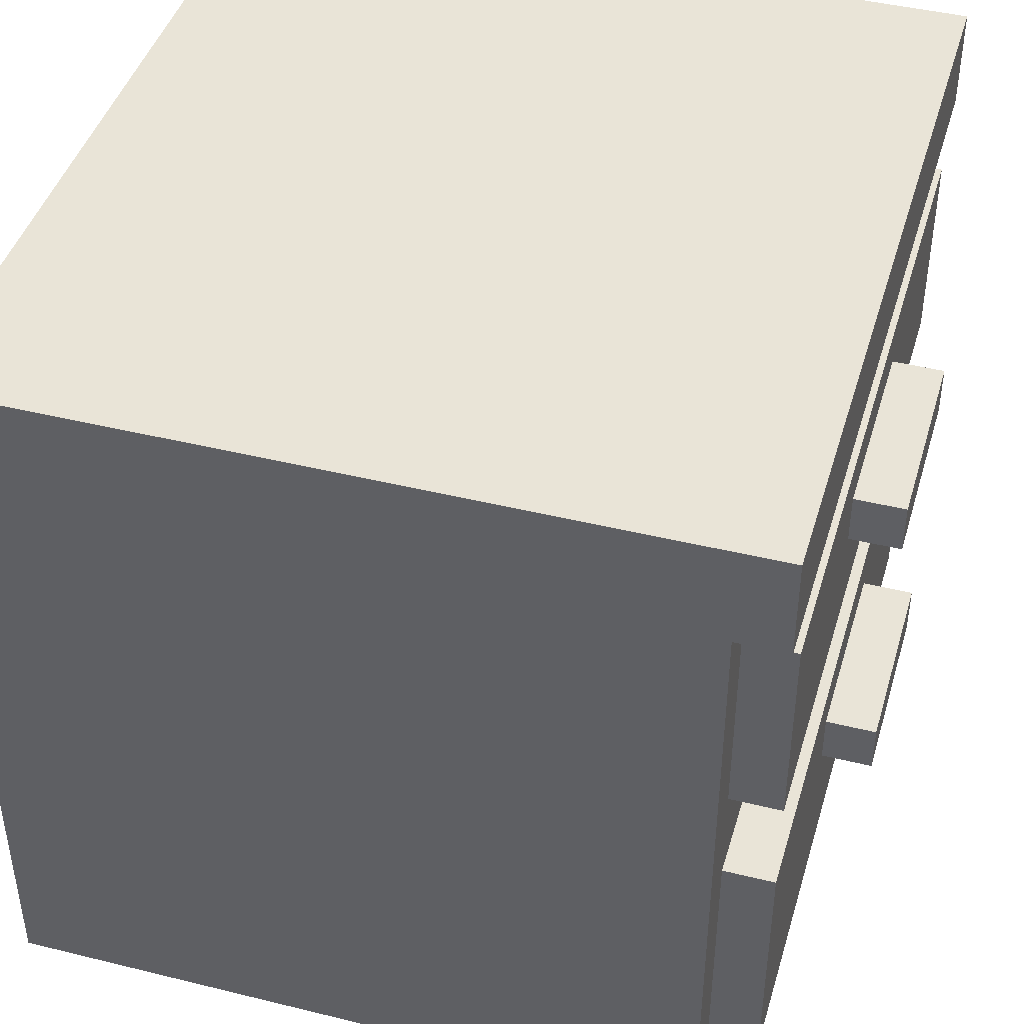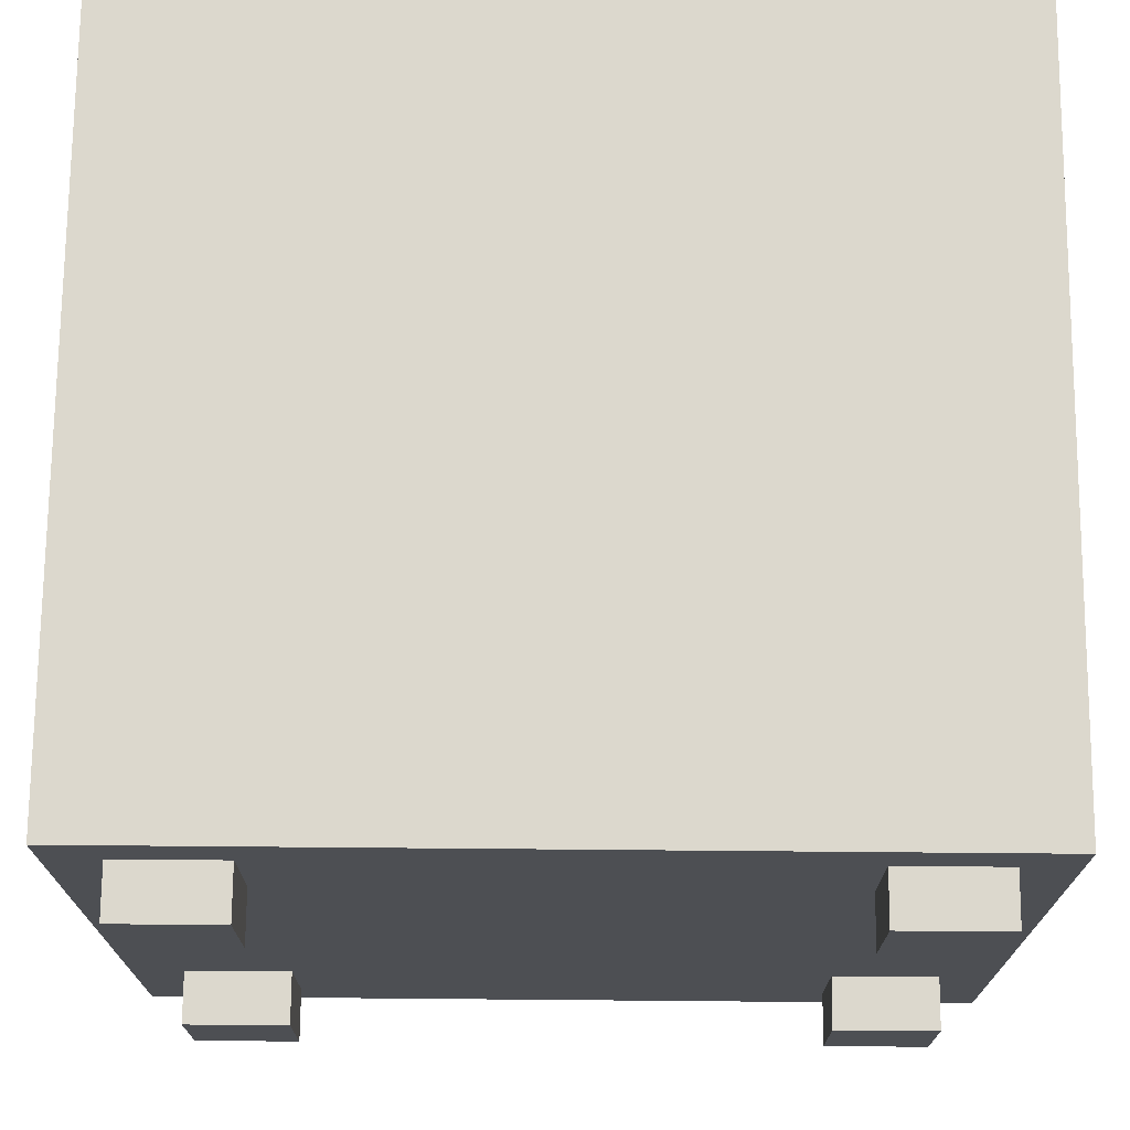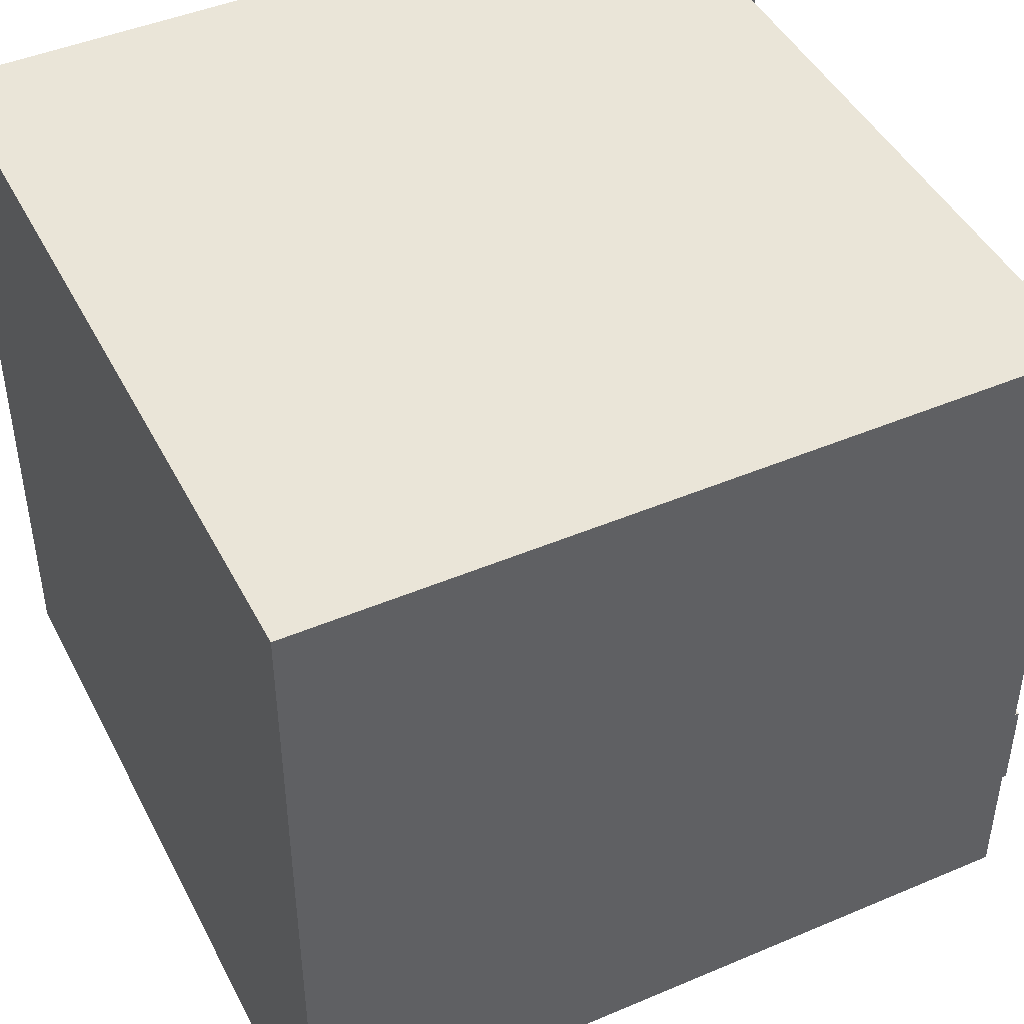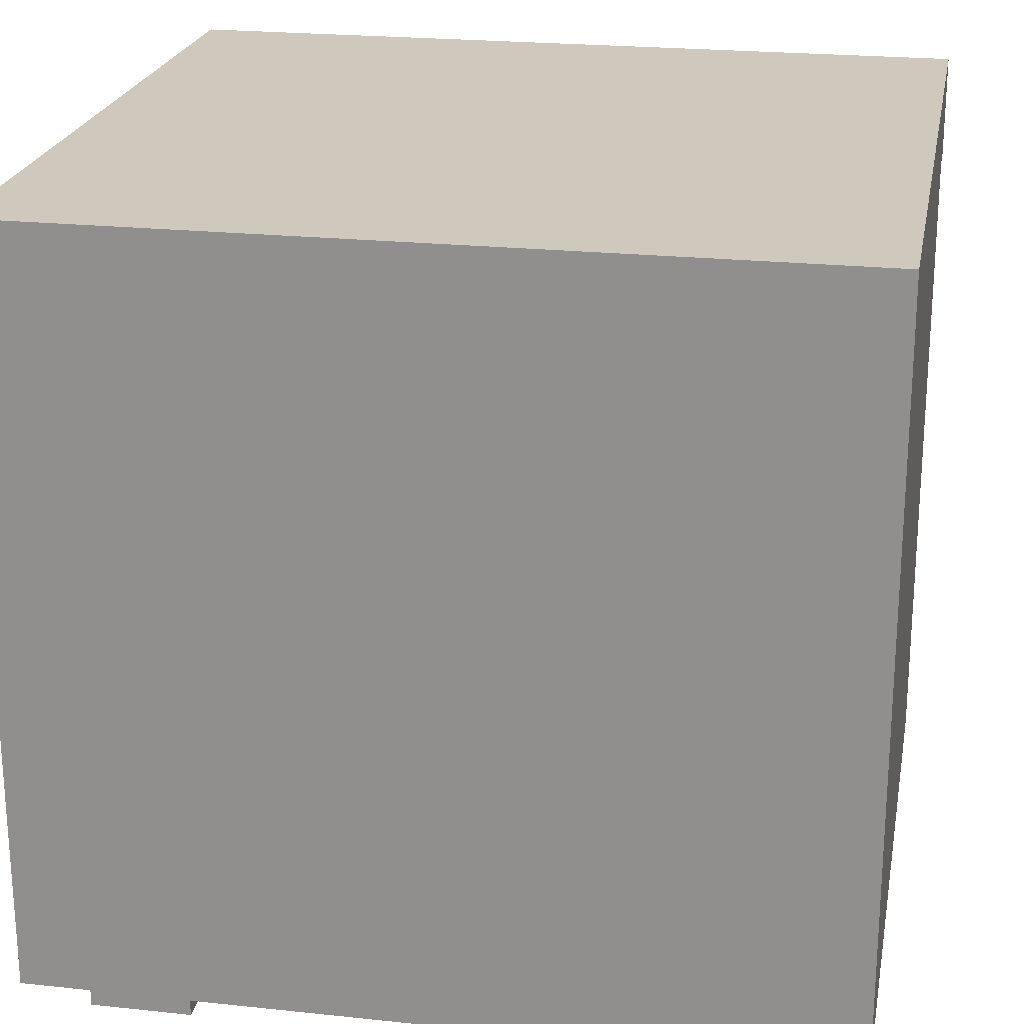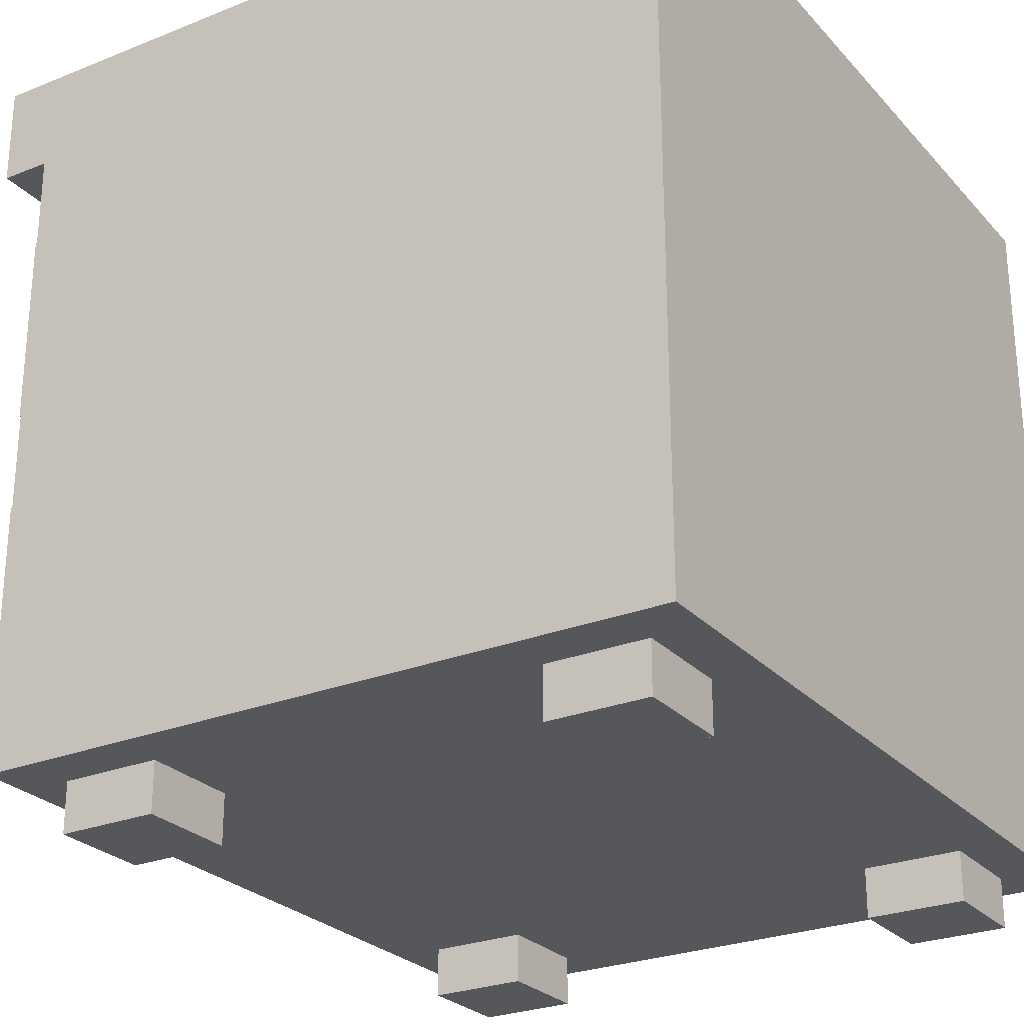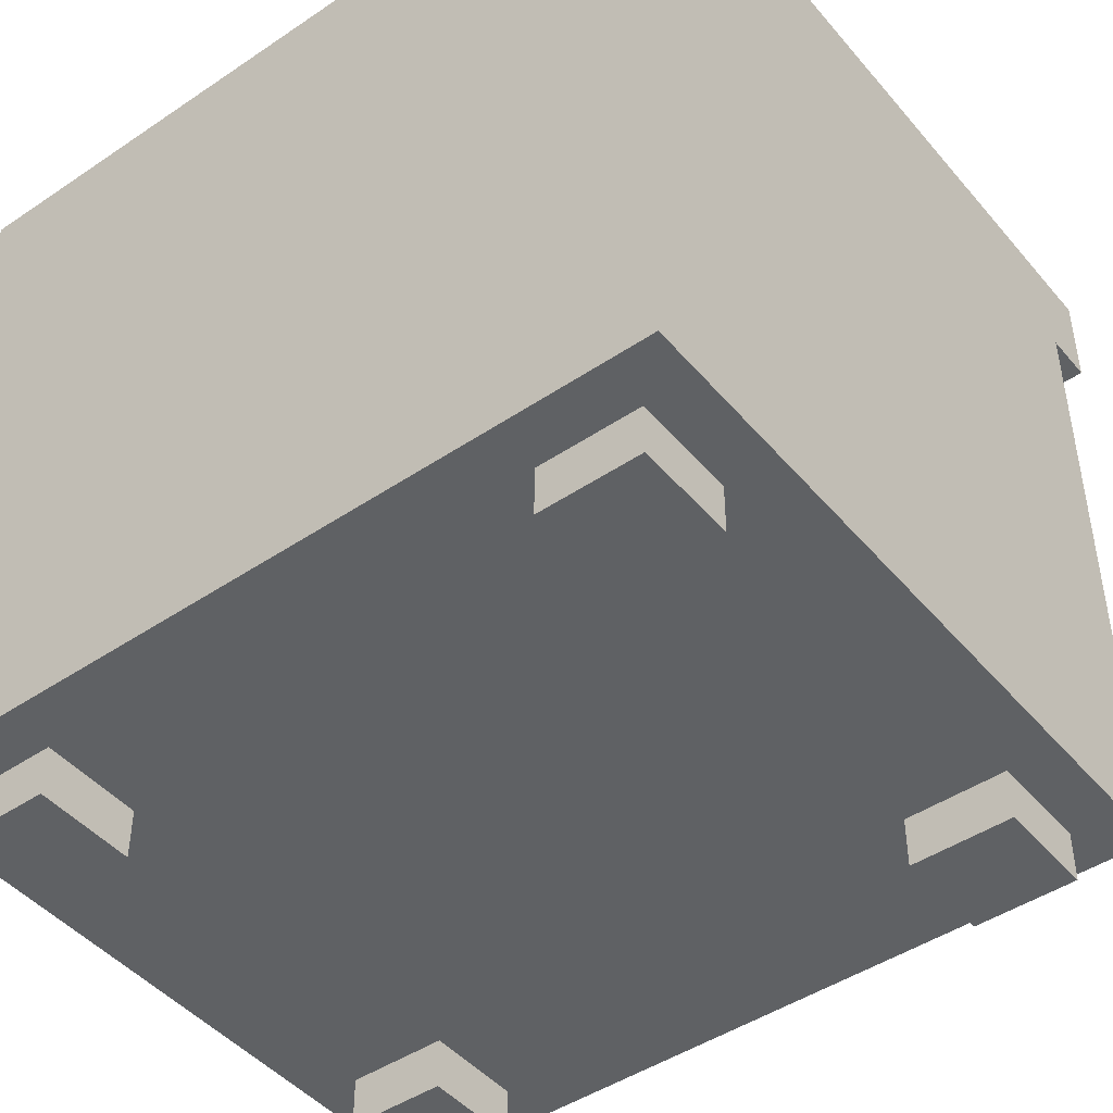
<metadata>
{"format":"obj","ext":"obj","renderer":"f3d","projection":"perspective","resolution":1024,"background":"white","views":[{"elev":43.5,"azim":106.2,"up":"+Y"},{"elev":72.4,"azim":0.5,"up":"+Z"},{"elev":45.3,"azim":-116.1,"up":"+Z"},{"elev":22.5,"azim":10.4,"up":"+Y"},{"elev":-26.4,"azim":-57.8,"up":"+Y"},{"elev":-45.9,"azim":37.7,"up":"+Y"}]}
</metadata>
<code>
o storage_cabinet_spliced_Cube.048
v 0.5 -0.4375 -0.375
v 0.5 0.5 -0.375
v 0.5 -0.4375 0.5
v 0.5 0.5 0.5
v -0.5 -0.4375 -0.375
v -0.5 0.5 -0.375
v -0.5 -0.4375 0.5
v -0.5 0.5 0.5
v 0.5 0.375 -0.375
v 0.5 0.375 0.5
v -0.5 0.375 0.5
v -0.5 0.375 -0.375
v 0.5 0.5 -0.4375
v -0.5 0.5 -0.4375
v 0.5 0.375 -0.4375
v -0.5 0.375 -0.4375
v 0.4375 0.0625 -0.4375
v 0.4375 0.3125 -0.4375
v 0.4375 0.0625 -0.375
v 0.4375 0.3125 -0.375
v -0.4375 0.0625 -0.4375
v -0.4375 0.3125 -0.4375
v -0.4375 0.0625 -0.375
v -0.4375 0.3125 -0.375
v 0.4375 -0.375 -0.4375
v 0.4375 -0.0625 -0.4375
v 0.4375 -0.375 -0.375
v 0.4375 -0.0625 -0.375
v -0.4375 -0.375 -0.4375
v -0.4375 -0.0625 -0.4375
v -0.4375 -0.375 -0.375
v -0.4375 -0.0625 -0.375
v -0.3125 -0.5 -0.3125
v -0.3125 -0.4375 -0.3125
v -0.3125 -0.5 -0.1875
v -0.3125 -0.4375 -0.1875
v -0.4375 -0.5 -0.3125
v -0.4375 -0.4375 -0.3125
v -0.4375 -0.5 -0.1875
v -0.4375 -0.4375 -0.1875
v -0.3125 -0.5 0.3125
v -0.3125 -0.4375 0.3125
v -0.3125 -0.5 0.4375
v -0.3125 -0.4375 0.4375
v -0.4375 -0.5 0.3125
v -0.4375 -0.4375 0.3125
v -0.4375 -0.5 0.4375
v -0.4375 -0.4375 0.4375
v 0.4375 -0.5 -0.3125
v 0.4375 -0.4375 -0.3125
v 0.4375 -0.5 -0.1875
v 0.4375 -0.4375 -0.1875
v 0.3125 -0.5 -0.3125
v 0.3125 -0.4375 -0.3125
v 0.3125 -0.5 -0.1875
v 0.3125 -0.4375 -0.1875
v 0.4375 -0.5 0.3125
v 0.4375 -0.4375 0.3125
v 0.4375 -0.5 0.4375
v 0.4375 -0.4375 0.4375
v 0.3125 -0.5 0.3125
v 0.3125 -0.4375 0.3125
v 0.3125 -0.5 0.4375
v 0.3125 -0.4375 0.4375
v 0.125 0.1875 -0.5
v 0.125 0.25 -0.5
v 0.125 0.1875 -0.4375
v 0.125 0.25 -0.4375
v -0.125 0.1875 -0.5
v -0.125 0.25 -0.5
v -0.125 0.1875 -0.4375
v -0.125 0.25 -0.4375
v 0.125 -0.1875 -0.5
v 0.125 -0.125 -0.5
v 0.125 -0.1875 -0.4375
v 0.125 -0.125 -0.4375
v -0.125 -0.1875 -0.5
v -0.125 -0.125 -0.5
v -0.125 -0.1875 -0.4375
v -0.125 -0.125 -0.4375
v 0.4375 0.1875 -0.4375
v 0.4375 0.1875 -0.375
v -0.4375 0.1875 -0.375
v -0.4375 0.1875 -0.4375
v 0 0.0625 -0.375
v 0 0.3125 -0.375
v 0 0.0625 -0.4375
v 0 0.3125 -0.4375
v 0 0.1875 -0.4375
v 0 0.1875 -0.375
v 0.4375 -0.25 -0.4375
v 0.4375 -0.25 -0.375
v -0.4375 -0.25 -0.375
v -0.4375 -0.25 -0.4375
v 0 -0.375 -0.375
v 0 -0.0625 -0.375
v 0 -0.375 -0.4375
v 0 -0.0625 -0.4375
v 0 -0.25 -0.4375
v 0 -0.25 -0.375
v 0.5 0.4375 -0.375
v 0.5 0.4375 0.5
v -0.5 0.4375 0.5
v -0.5 0.4375 -0.375
v 0.5 0.4375 -0.4375
v -0.5 0.4375 -0.4375
v 0.5 -0.4375 0.0625
v 0.5 0.5 0.0625
v -0.5 -0.4375 0.0625
v -0.5 0.5 0.0625
v -0.5 0.375 0.0625
v 0.5 0.375 0.0625
v -0.5 0.4375 0.0625
v 0.5 0.4375 0.0625
f 108 102 114
f 4 103 102
f 110 104 113
f 6 106 104
f 109 1 107
f 108 6 110
f 12 1 5
f 111 5 109
f 10 7 3
f 112 3 107
f 14 105 106
f 2 14 6
f 12 15 9
f 9 105 101
f 18 82 81
f 86 83 90
f 24 84 83
f 88 81 89
f 23 87 85
f 20 88 86
f 26 92 91
f 96 93 100
f 32 94 93
f 98 91 99
f 31 97 95
f 28 98 96
f 34 35 33
f 36 39 35
f 40 37 39
f 38 33 37
f 39 33 35
f 36 38 40
f 42 43 41
f 44 47 43
f 48 45 47
f 46 41 45
f 47 41 43
f 44 46 48
f 50 51 49
f 52 55 51
f 56 53 55
f 54 49 53
f 55 49 51
f 52 54 56
f 58 59 57
f 60 63 59
f 64 61 63
f 62 57 61
f 63 57 59
f 60 62 64
f 66 67 65
f 68 71 67
f 72 69 71
f 70 65 69
f 71 65 67
f 68 70 72
f 74 75 73
f 76 79 75
f 80 77 79
f 78 73 77
f 79 73 75
f 76 78 80
f 89 17 87
f 83 21 23
f 90 23 85
f 81 19 17
f 82 85 19
f 84 87 21
f 86 22 24
f 85 17 19
f 22 89 84
f 20 90 82
f 99 25 97
f 93 29 31
f 100 31 95
f 91 27 25
f 92 95 27
f 94 97 29
f 96 30 32
f 95 25 27
f 30 99 94
f 28 100 92
f 101 13 2
f 106 15 16
f 104 16 12
f 113 12 111
f 102 11 10
f 114 10 112
f 101 112 9
f 103 111 11
f 9 107 1
f 11 109 7
f 4 110 8
f 7 107 3
f 8 113 103
f 2 114 101
f 108 4 102
f 4 8 103
f 110 6 104
f 6 14 106
f 109 5 1
f 108 2 6
f 12 9 1
f 111 12 5
f 10 11 7
f 112 10 3
f 14 13 105
f 2 13 14
f 12 16 15
f 9 15 105
f 18 20 82
f 86 24 83
f 24 22 84
f 88 18 81
f 23 21 87
f 20 18 88
f 26 28 92
f 96 32 93
f 32 30 94
f 98 26 91
f 31 29 97
f 28 26 98
f 34 36 35
f 36 40 39
f 40 38 37
f 38 34 33
f 39 37 33
f 36 34 38
f 42 44 43
f 44 48 47
f 48 46 45
f 46 42 41
f 47 45 41
f 44 42 46
f 50 52 51
f 52 56 55
f 56 54 53
f 54 50 49
f 55 53 49
f 52 50 54
f 58 60 59
f 60 64 63
f 64 62 61
f 62 58 57
f 63 61 57
f 60 58 62
f 66 68 67
f 68 72 71
f 72 70 69
f 70 66 65
f 71 69 65
f 68 66 70
f 74 76 75
f 76 80 79
f 80 78 77
f 78 74 73
f 79 77 73
f 76 74 78
f 89 81 17
f 83 84 21
f 90 83 23
f 81 82 19
f 82 90 85
f 84 89 87
f 86 88 22
f 85 87 17
f 22 88 89
f 20 86 90
f 99 91 25
f 93 94 29
f 100 93 31
f 91 92 27
f 92 100 95
f 94 99 97
f 96 98 30
f 95 97 25
f 30 98 99
f 28 96 100
f 101 105 13
f 106 105 15
f 104 106 16
f 113 104 12
f 102 103 11
f 114 102 10
f 101 114 112
f 103 113 111
f 9 112 107
f 11 111 109
f 4 108 110
f 7 109 107
f 8 110 113
f 2 108 114

</code>
